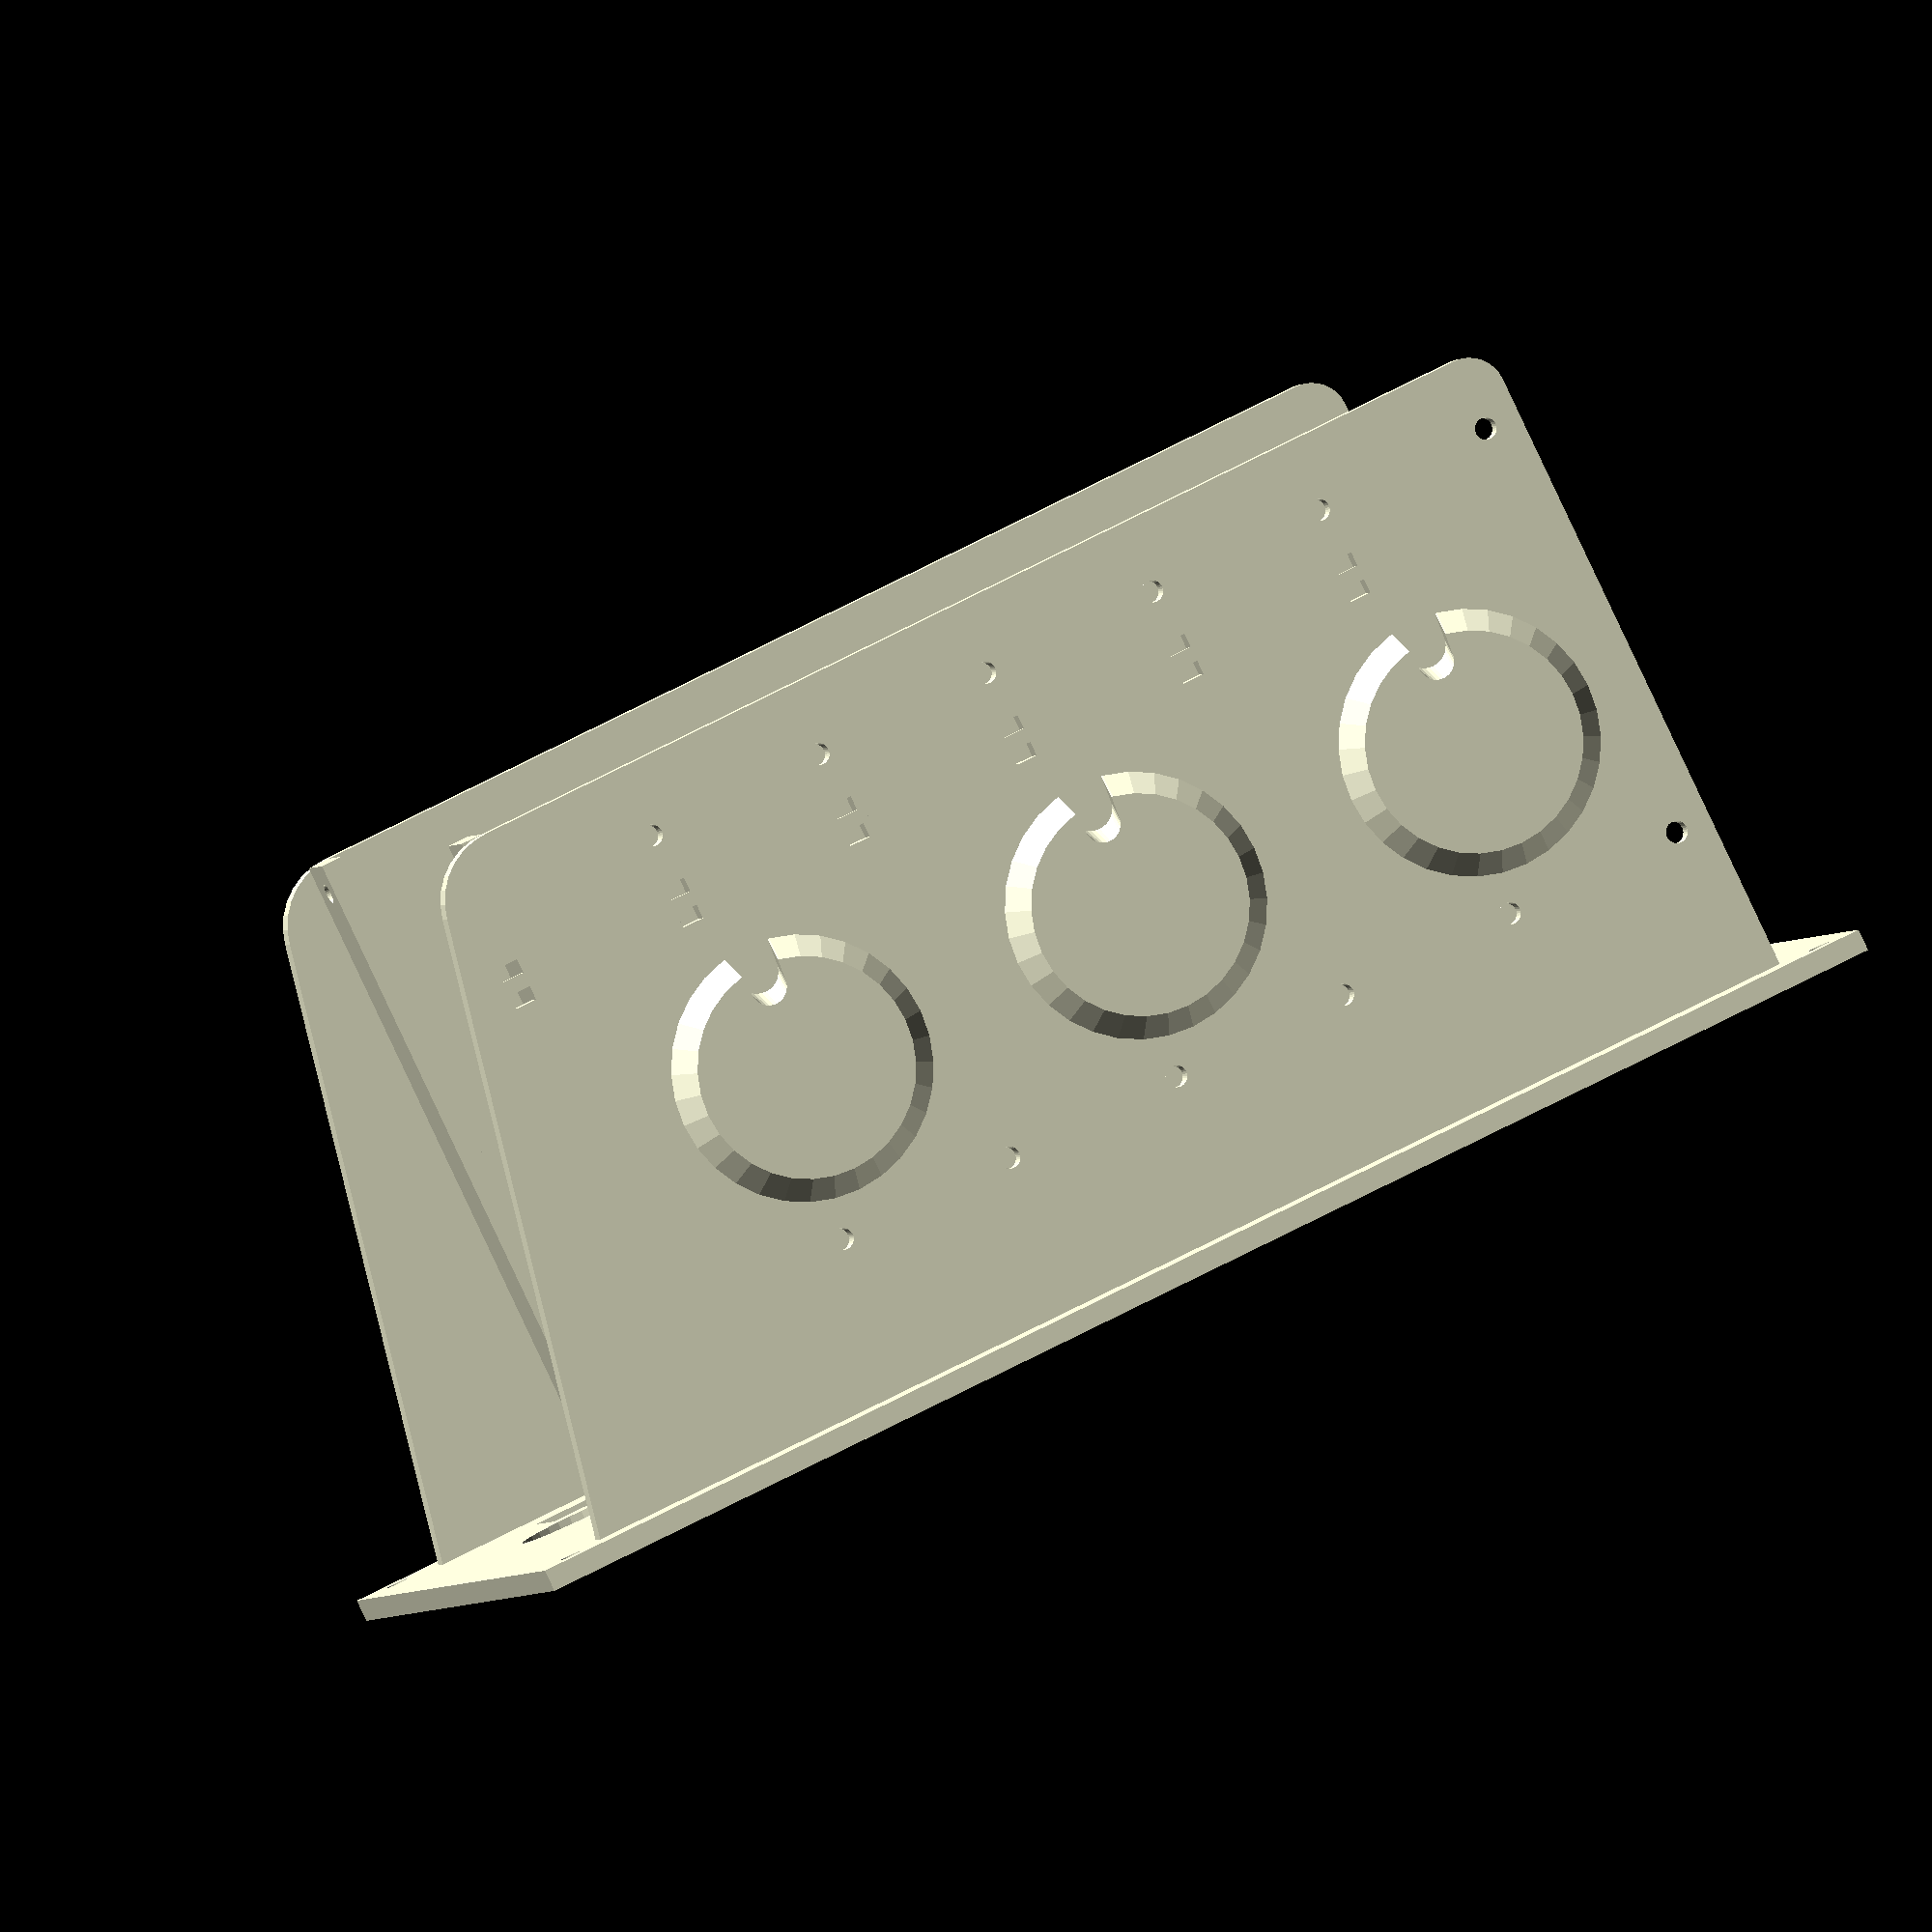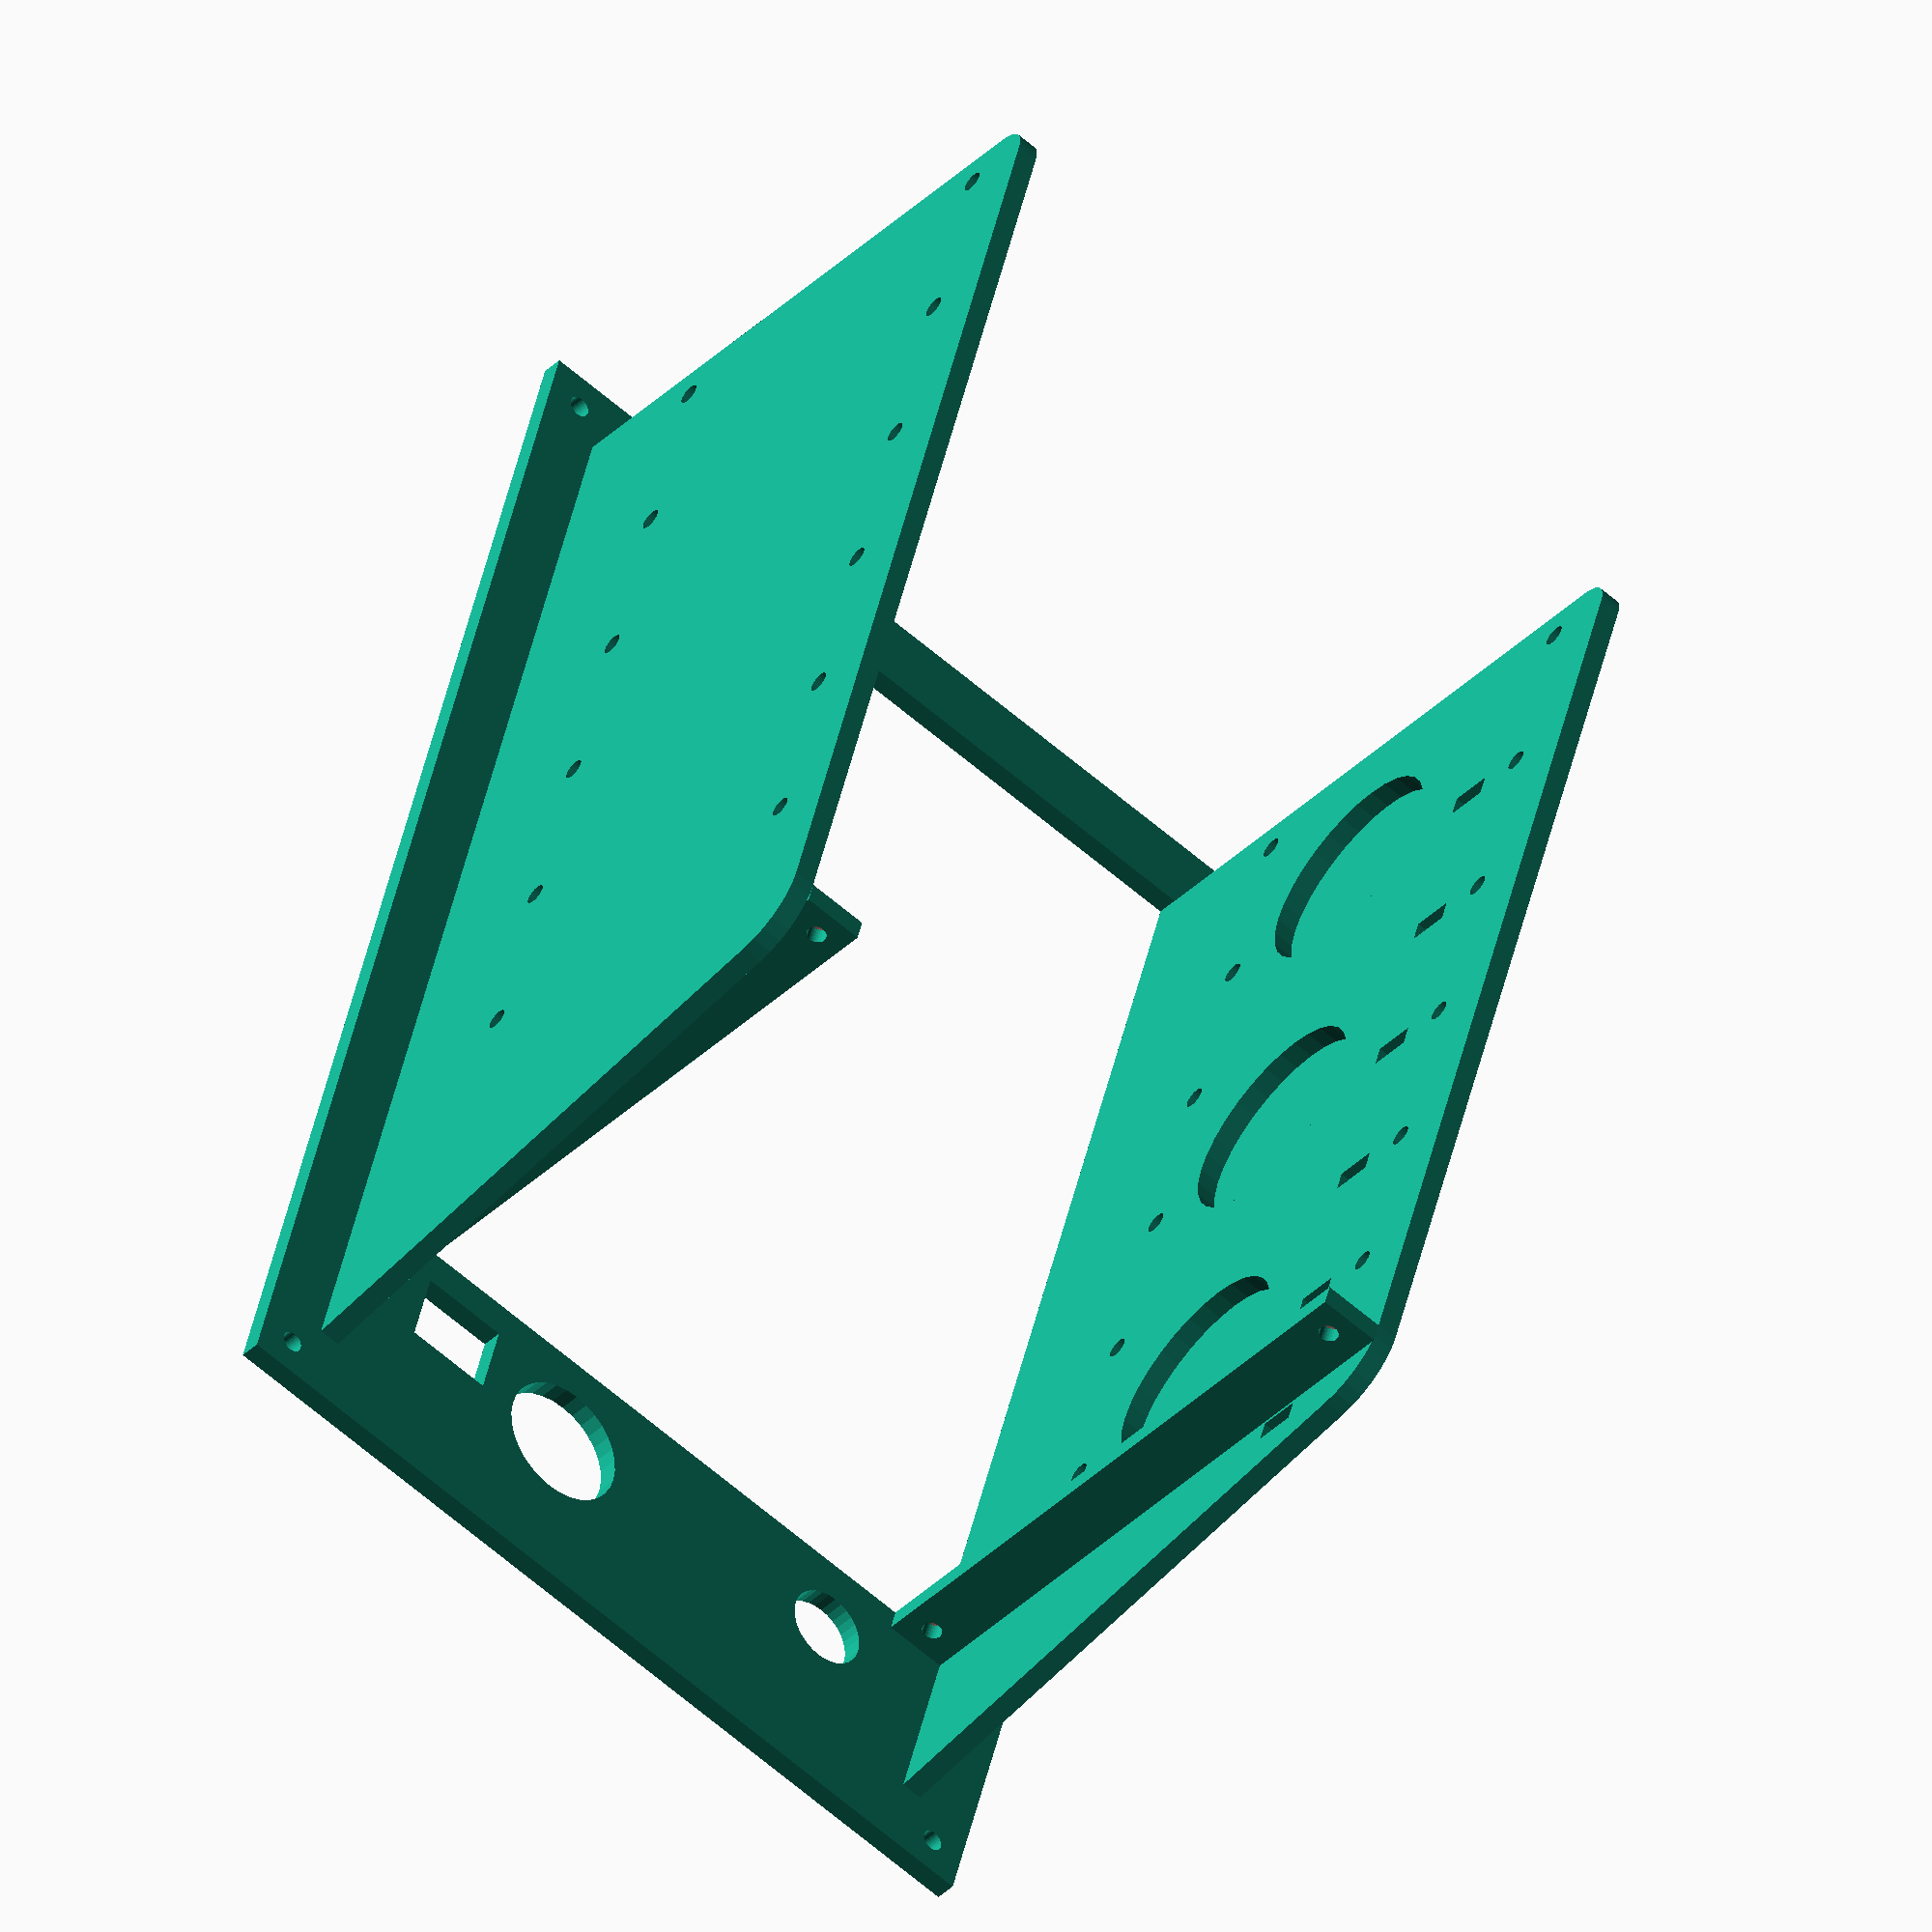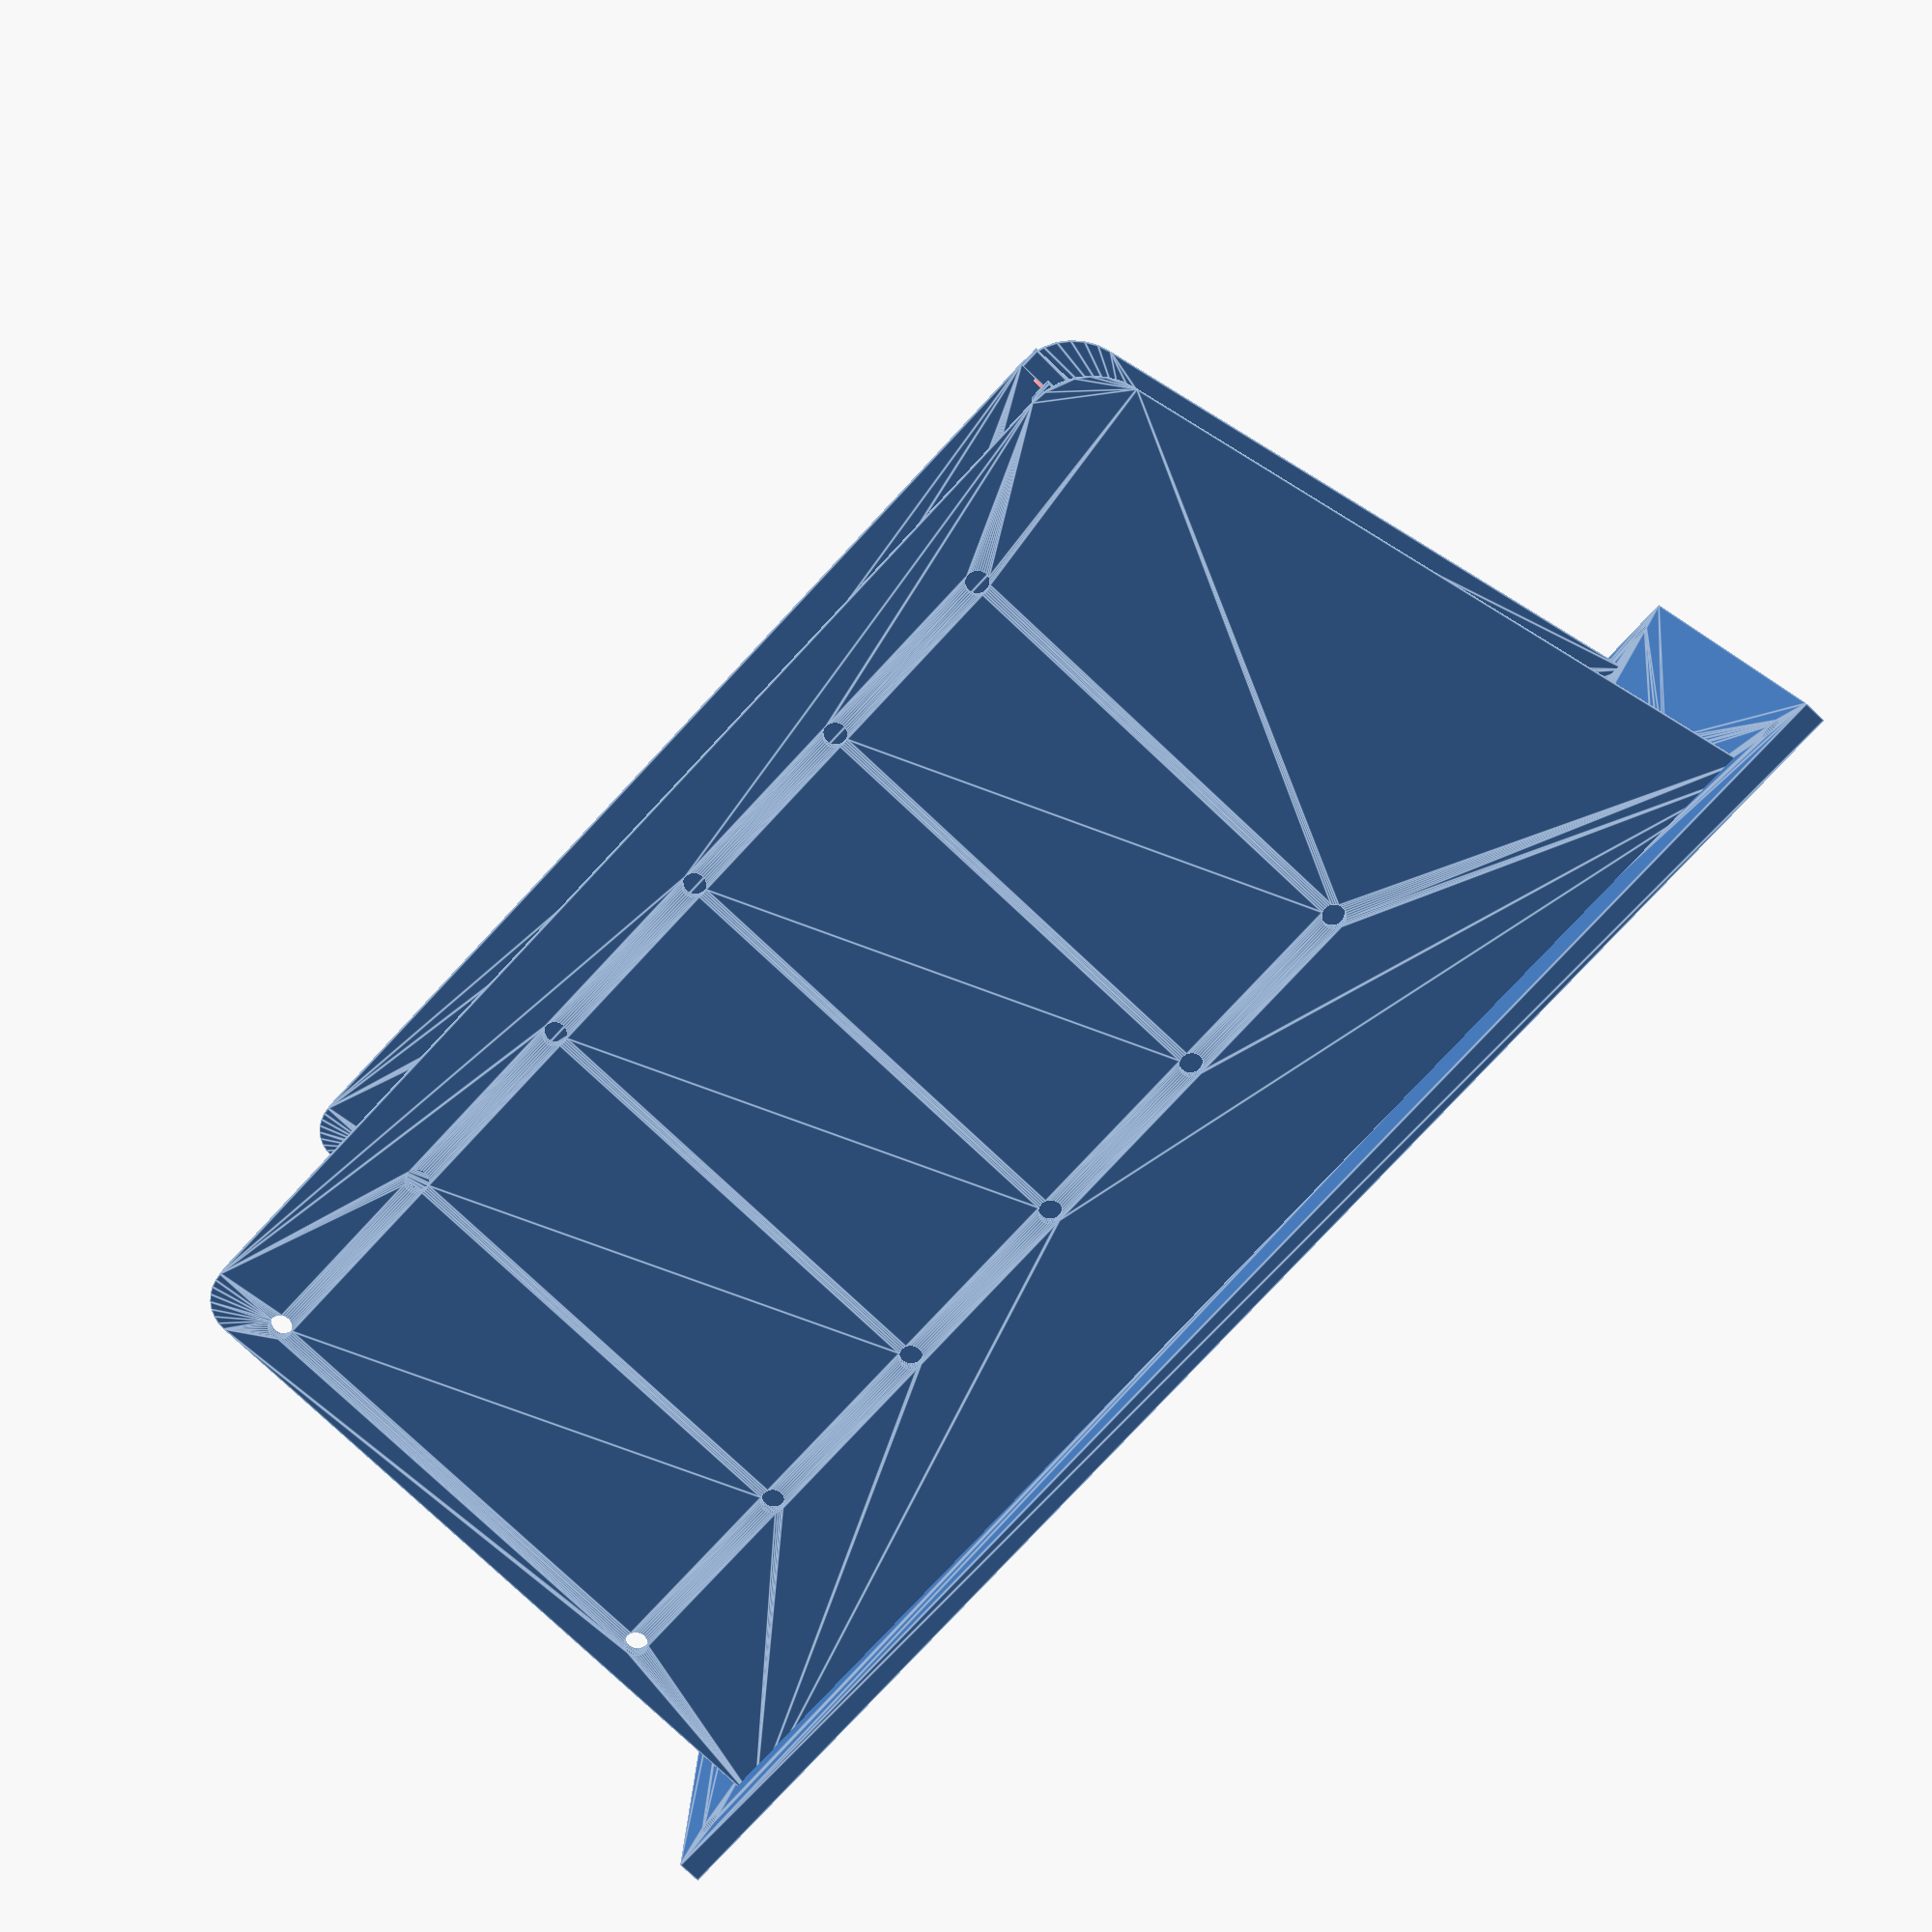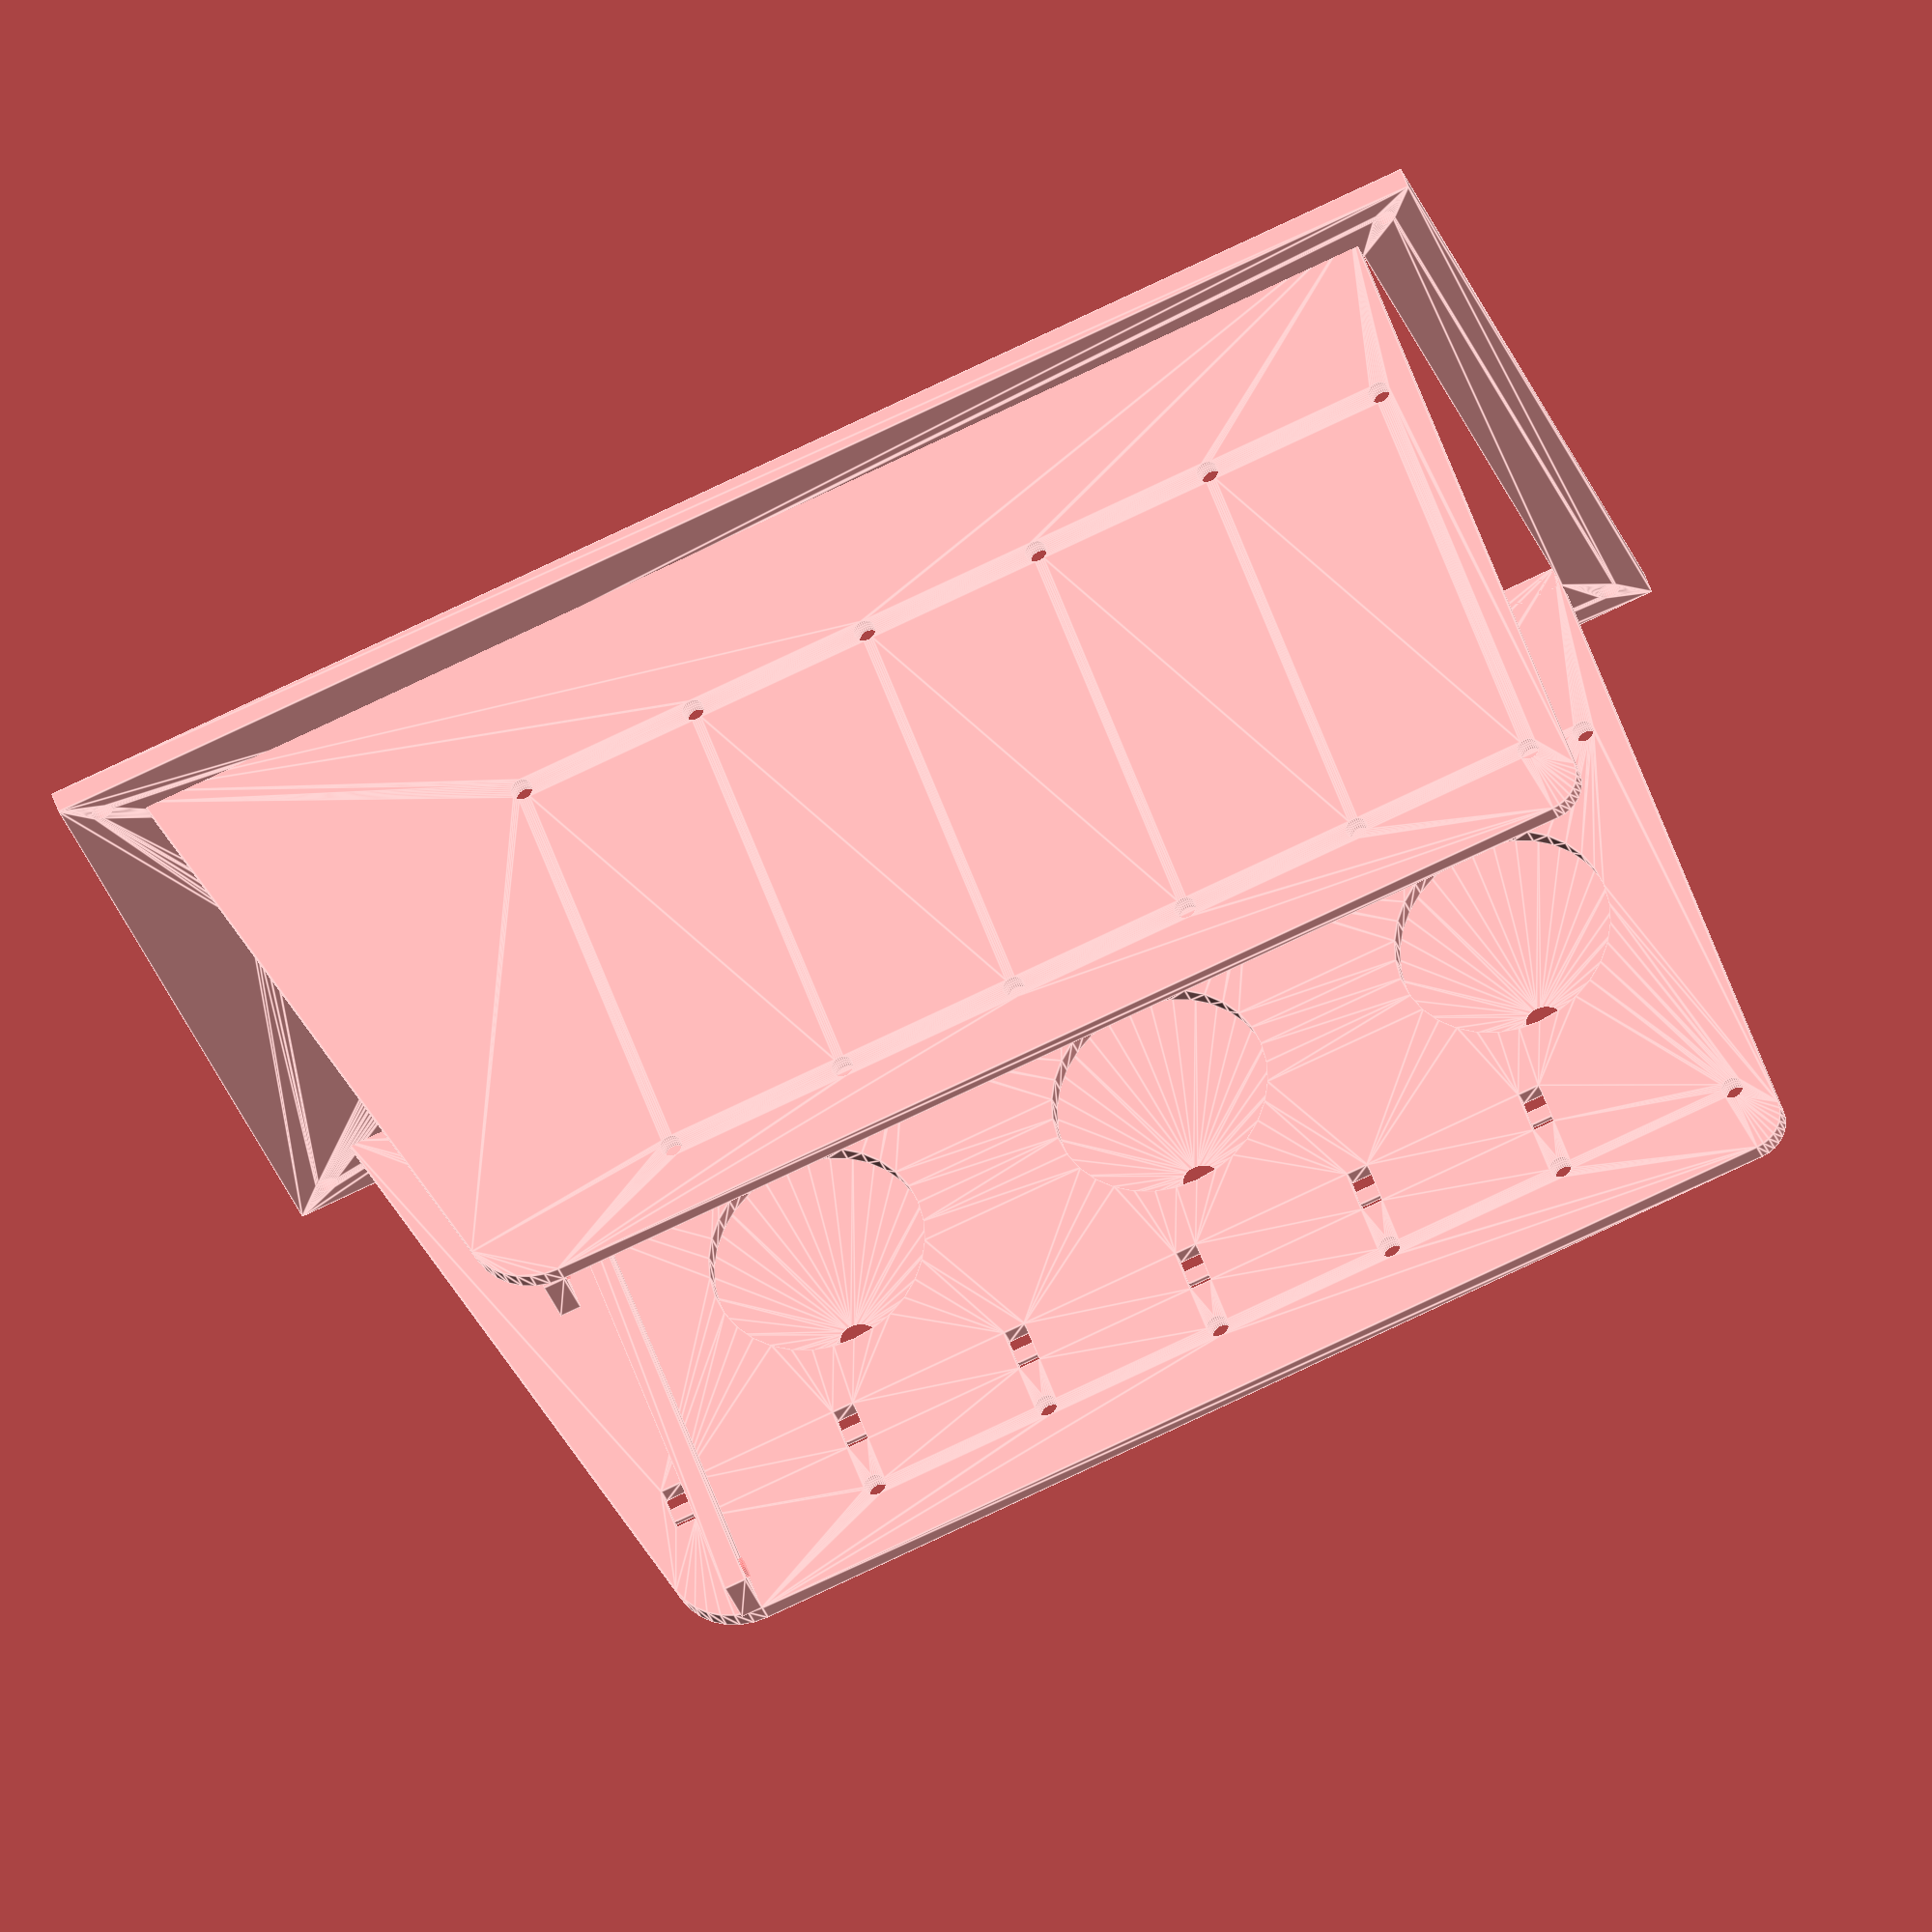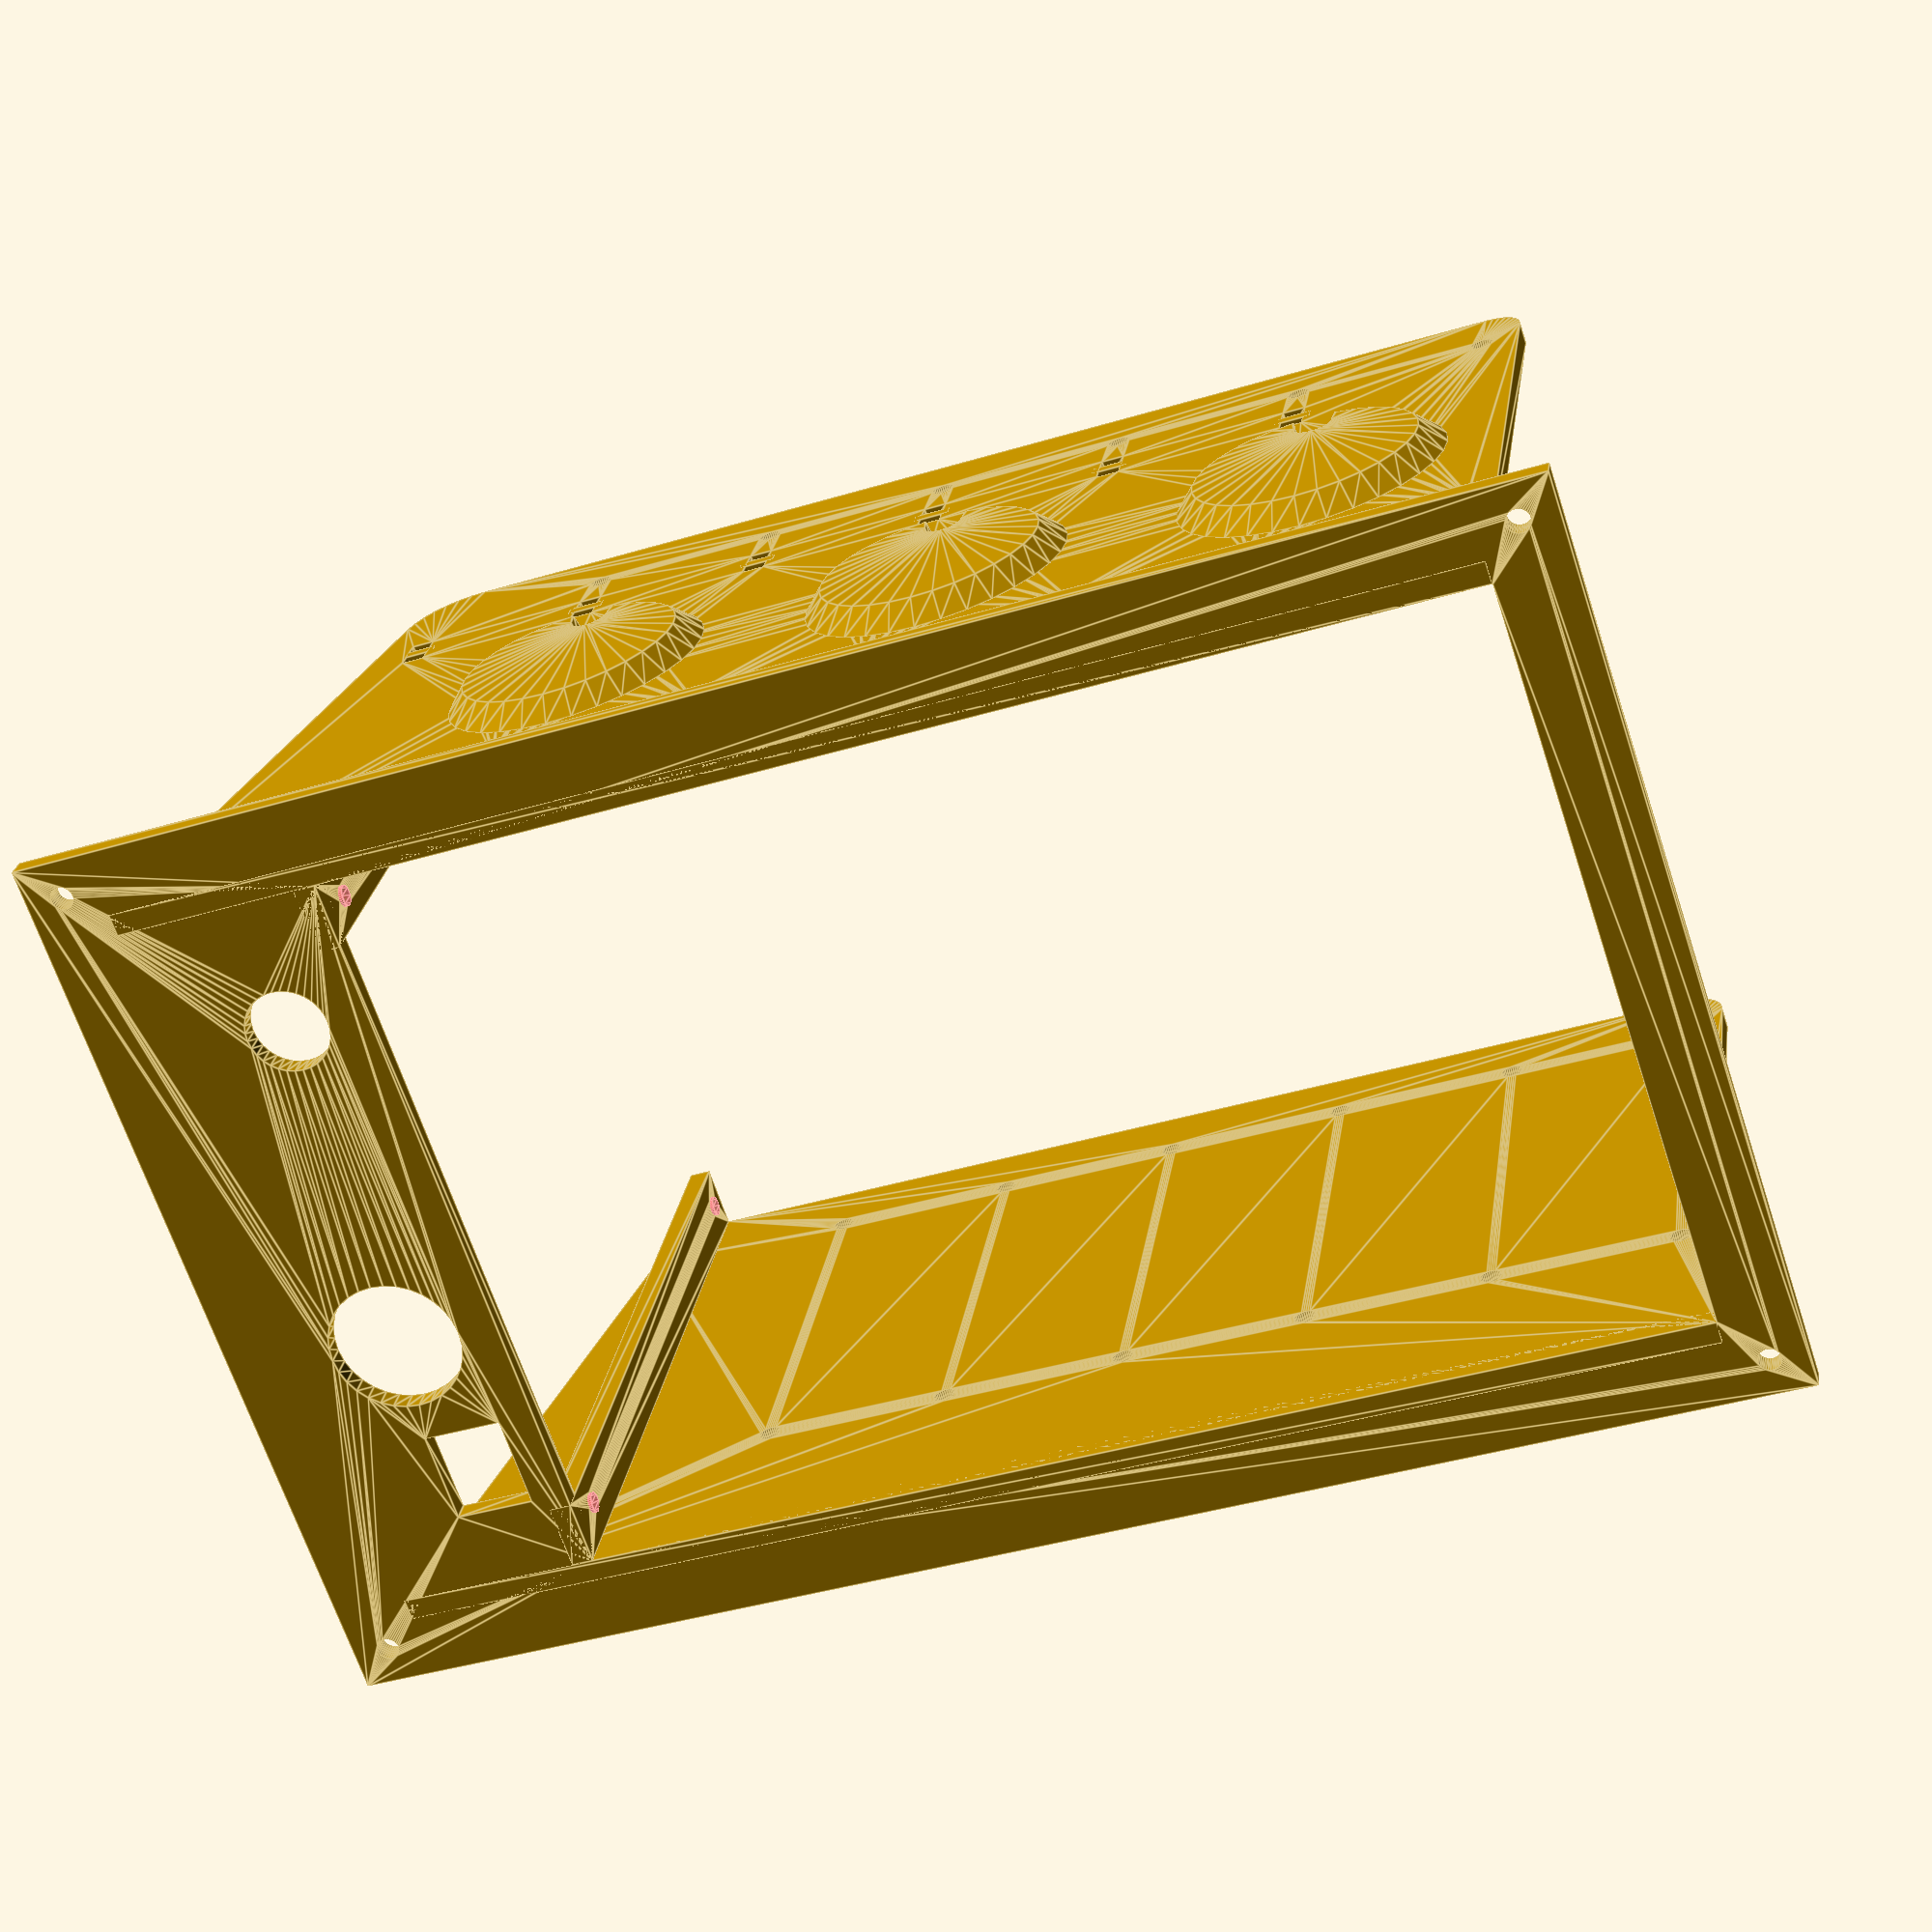
<openscad>
$fn=32;
FLOPPY_SIZE = [101.6,25.4];
N_FLOPPIES = 6;

D_PIEZO = 30; // 27mm piezo disk + 1.5mm padding

Z_PCB = 10 + FLOPPY_SIZE.y * 6 + 3;
X_BORDER = (125 - FLOPPY_SIZE.x)/2;

module kosmoPanel2d(w) {
  difference(){
    square([w,200]);
    for (p = [
      [5, 5],
      [5, 195],
      [w-5, 5],
      [w-5, 195],
    ]) {
      translate(p) circle(d=3);
    }
  }
}

module ports2d() {
  // ports on the pcb, measured form the bottom of the PCB
  translate([18,0]) 
    // USB port, measured from Pin 1, bottom of PCB
    translate([-7.41, 1.6+0.3])square([12.319, 10.6]);
  translate([37, 1.6+9.75]) circle(d=18);
  translate([83.496, 1.6+6.5]) circle(d=11.2);
}

module frontPanel2d() {
  difference(){
    kosmoPanel2d(125);
    translate([X_BORDER, 10])square([FLOPPY_SIZE.x, FLOPPY_SIZE.y * N_FLOPPIES]);
    translate([X_BORDER, Z_PCB]) ports2d();
  }
}


module side2d() {
  difference(){
    hull(){
      translate([90,15])circle(r=5);
      translate([85,10 + N_FLOPPIES * FLOPPY_SIZE.y])circle(r=10);
      translate([0, 180])circle(r=10);
      translate([0, 20])circle(r=10);
    }
    for(i = [0:N_FLOPPIES - 1]){
      for(x = [25, 85]){
        translate([x, 5 + 10 + i * FLOPPY_SIZE.y]) circle(d=3);
      }
    }
    translate([-11,0])square([11,200]);
  }
}

module pcbMount2d() {
  difference(){
    union(){
      translate([X_BORDER, 0, 0])square([8.8,95]);
      translate([X_BORDER+FLOPPY_SIZE.x-8.8, 0, 0])square([8.8,95]);
    }
    translate([125/2, 3])
      for(pos = [
        [46, 4],
        [-46, 4],
        [+46, 92 - 4],
        [-46, 92 - 4],
      ])
    {
      #translate(pos)circle(d=2.8);
    }
  }
}

module piezoHole2d(){
  circle(d=D_PIEZO);
}

module piezoCover(){
  difference(){
    translate([0,0,3])mirror([0,0,1])linear_extrude(3, scale=1+(2*3/D_PIEZO)){
      difference(){
        piezoHole2d();
        hull(){
          translate([12,0,0])circle(d=5);
          translate([18,0,0])circle(d=6);
        }
      }
    }
  }
}

module cableGuideBridge() {
  translate([0,0,-.5])cube([2,5,1], center=true);
}

module cableGuideHole2d() {
  square([6,3],center=true);
}

module rightWall() {
  module forEachPiezo(){
      for(i = [0:2]){
        translate([48, (1+2*i) * FLOPPY_SIZE.y + 10]) children();
      }
  }

  module forEachCableGuide(){
    for(i = [1:6]){
      translate([75, i * FLOPPY_SIZE.y + 15])children();
    }
  }

  translate([125-X_BORDER,0,0])rotate([90,0,90]){
    linear_extrude(3)difference(){
      side2d();
      forEachPiezo()piezoHole2d();
      forEachCableGuide()cableGuideHole2d();
    }
    translate([0,0,3]){
      forEachPiezo()piezoCover();
      forEachCableGuide()cableGuideBridge();
    }
  }
}

module case(){
  rotate([90,0,0])translate([0,0,-3])linear_extrude(3)frontPanel2d();
  translate([X_BORDER-3,0,0])rotate([90,0,90])linear_extrude(3)side2d();
  rightWall();
  translate([0,0,Z_PCB-3])linear_extrude(3)pcbMount2d();
}

case();

</openscad>
<views>
elev=114.5 azim=115.3 roll=118.2 proj=o view=wireframe
elev=137.6 azim=220.3 roll=168.3 proj=o view=wireframe
elev=80.4 azim=269.9 roll=316.9 proj=p view=edges
elev=261.4 azim=51.9 roll=64.9 proj=o view=edges
elev=220.8 azim=155.0 roll=69.7 proj=p view=edges
</views>
